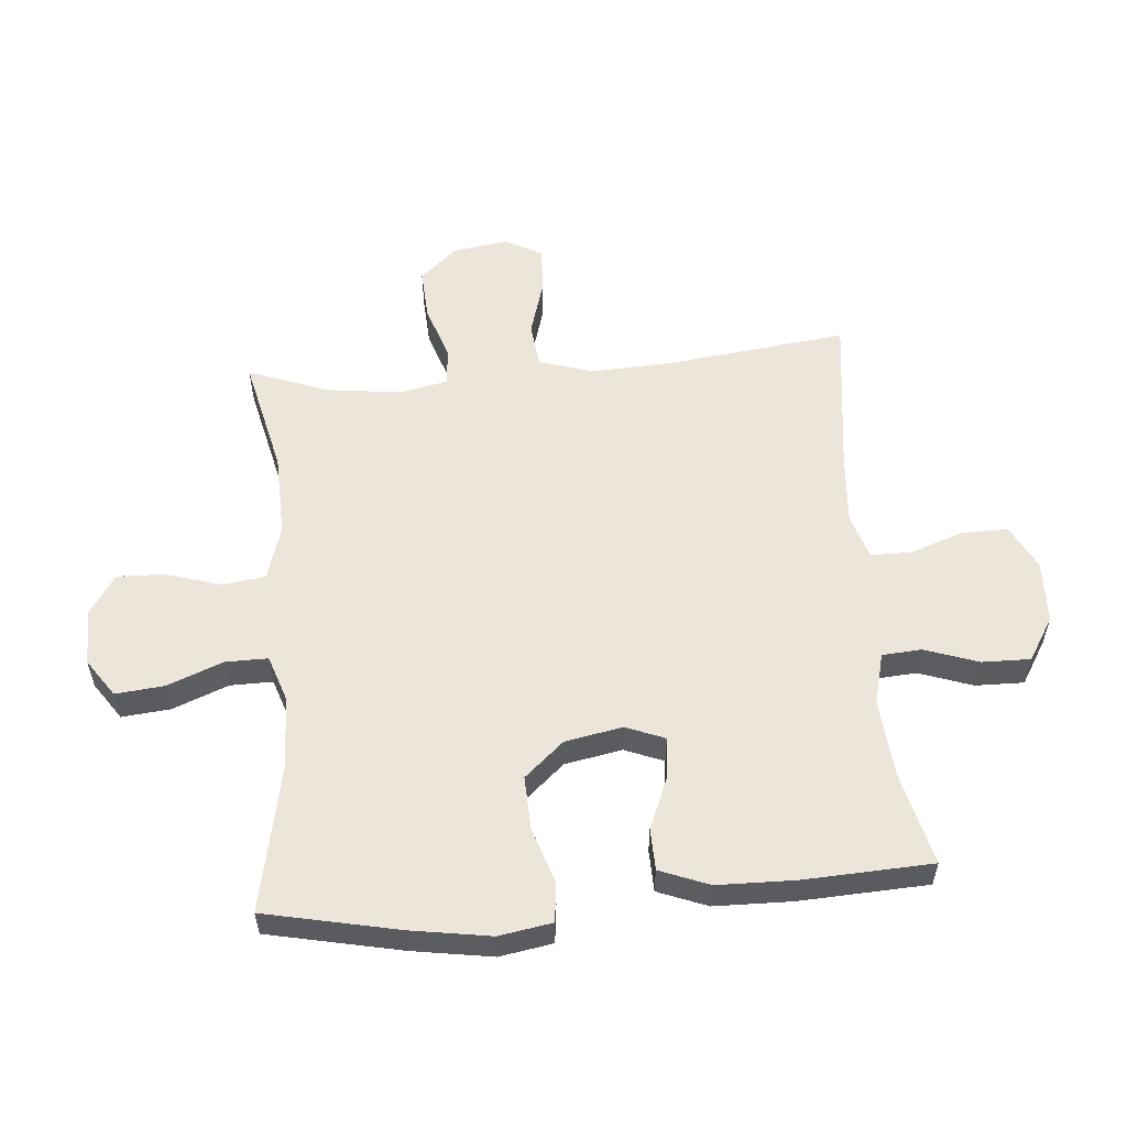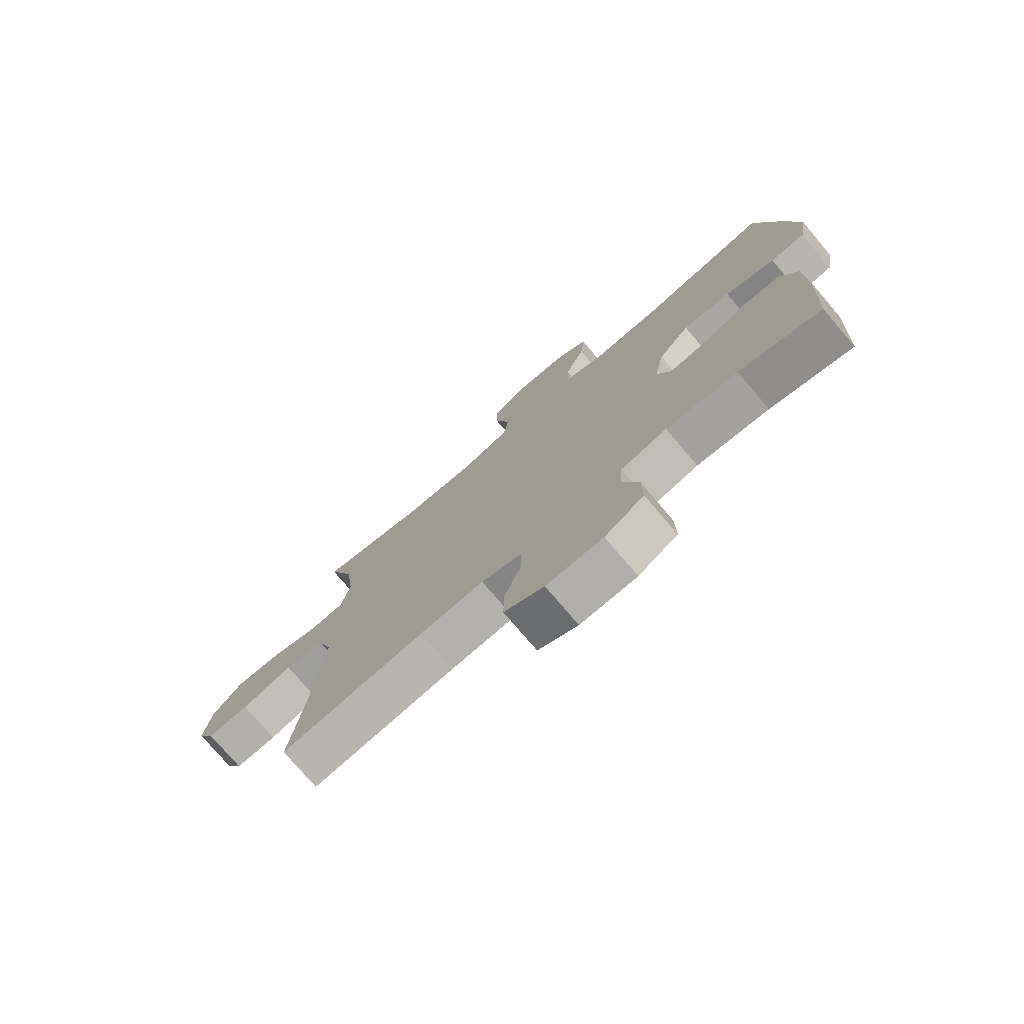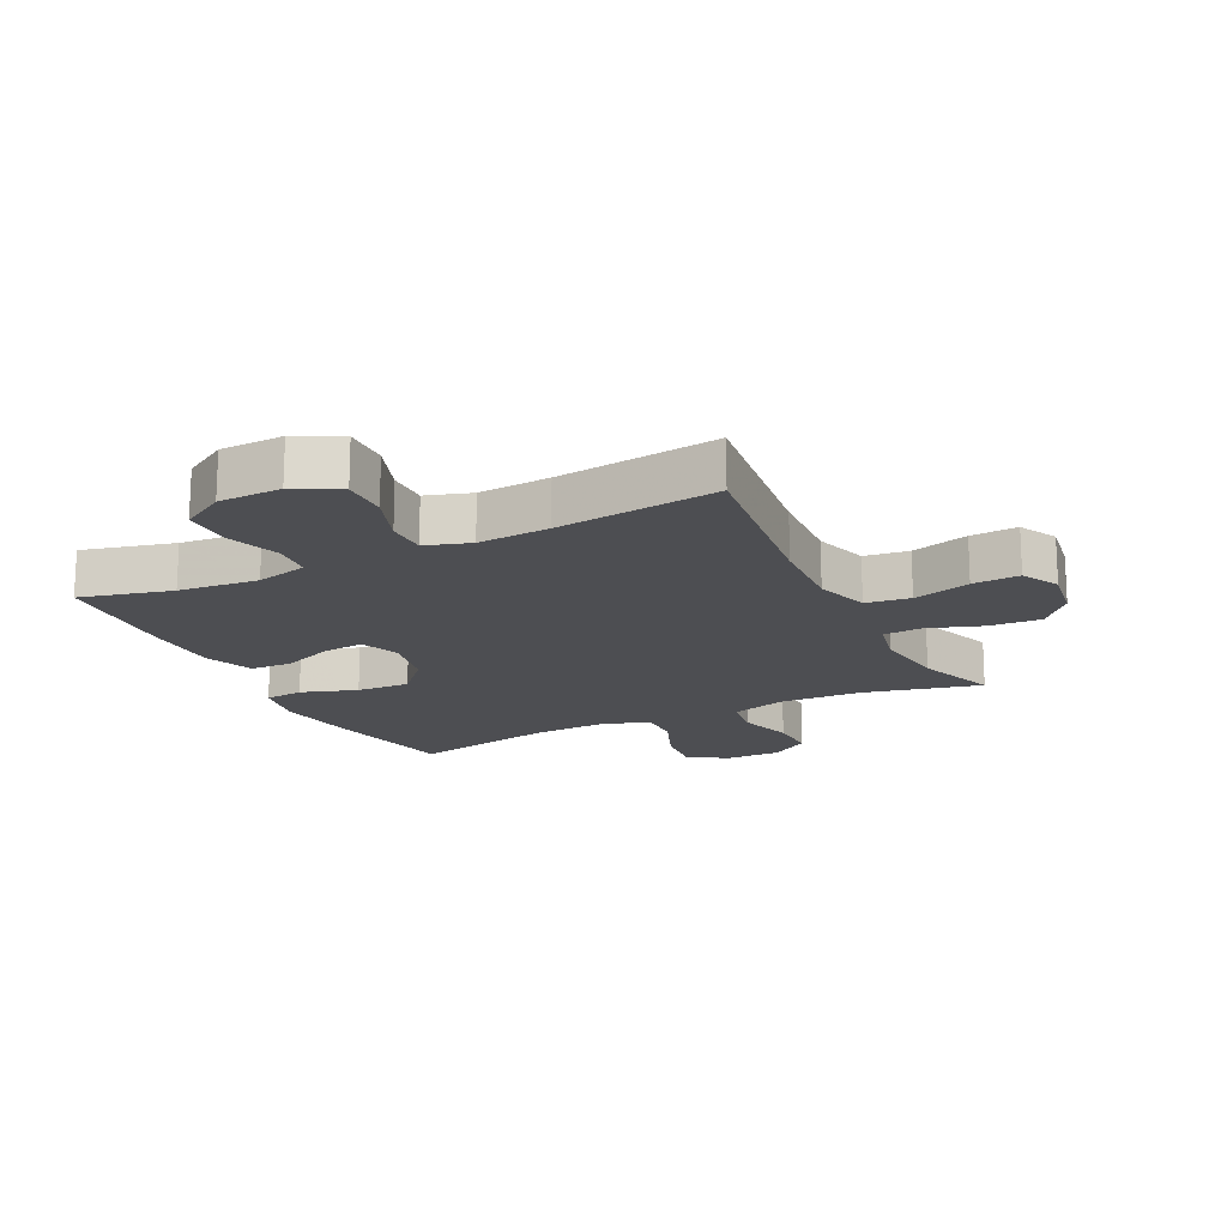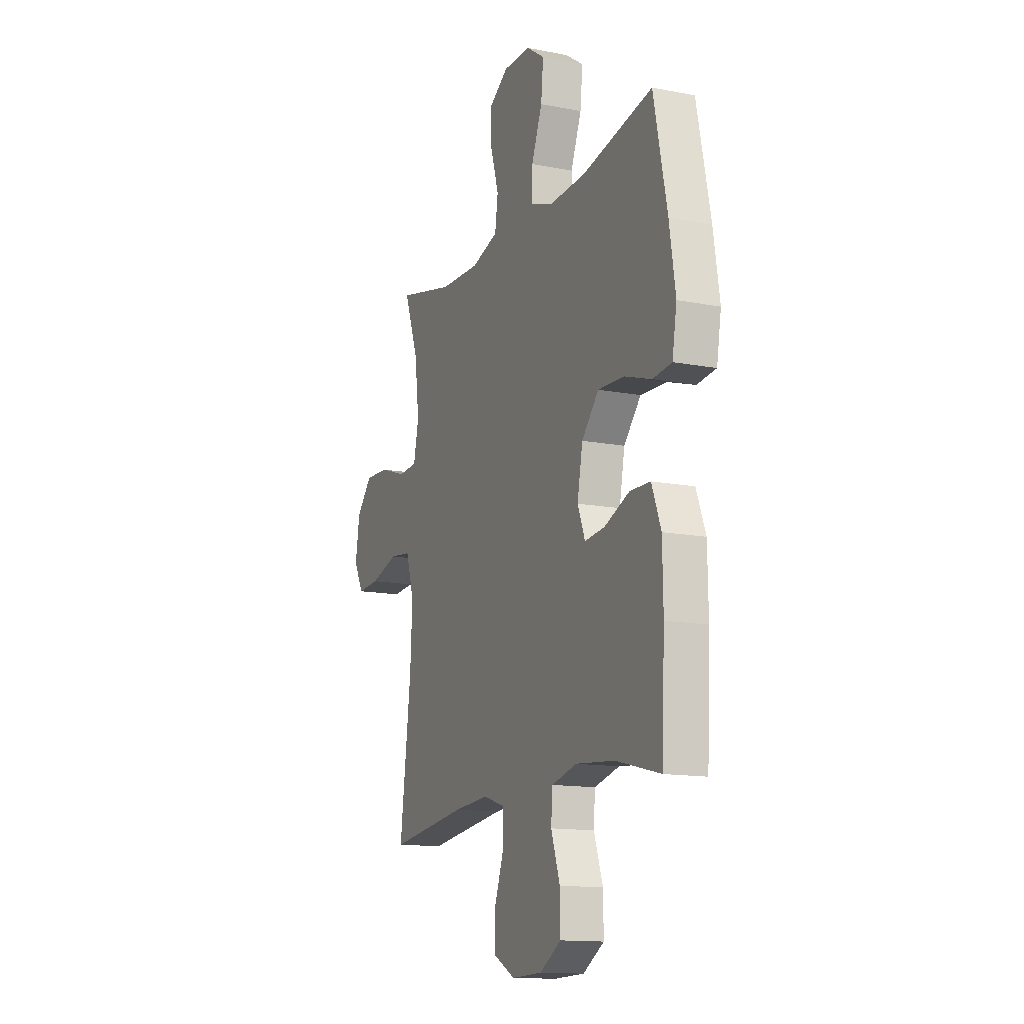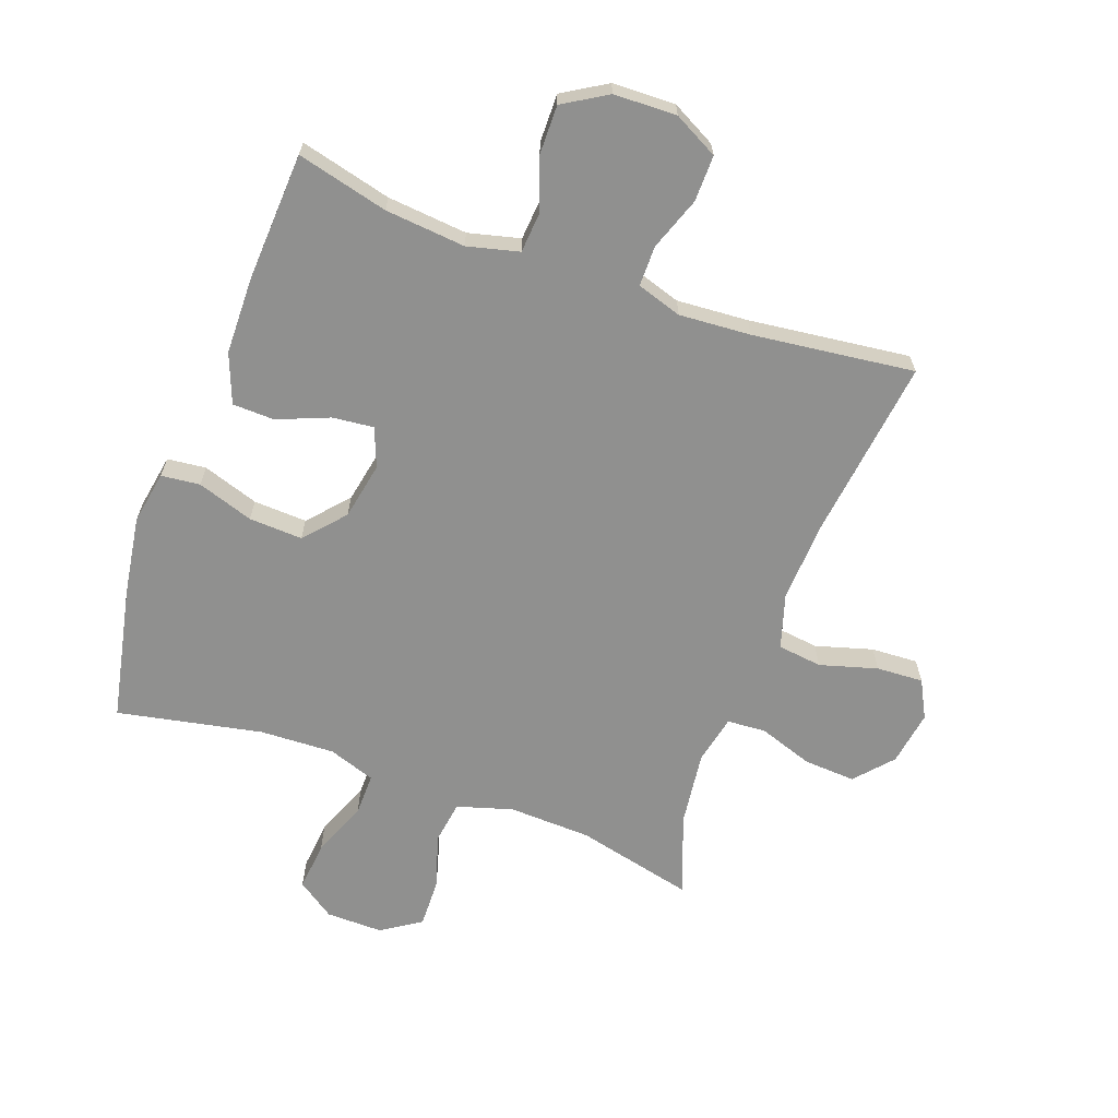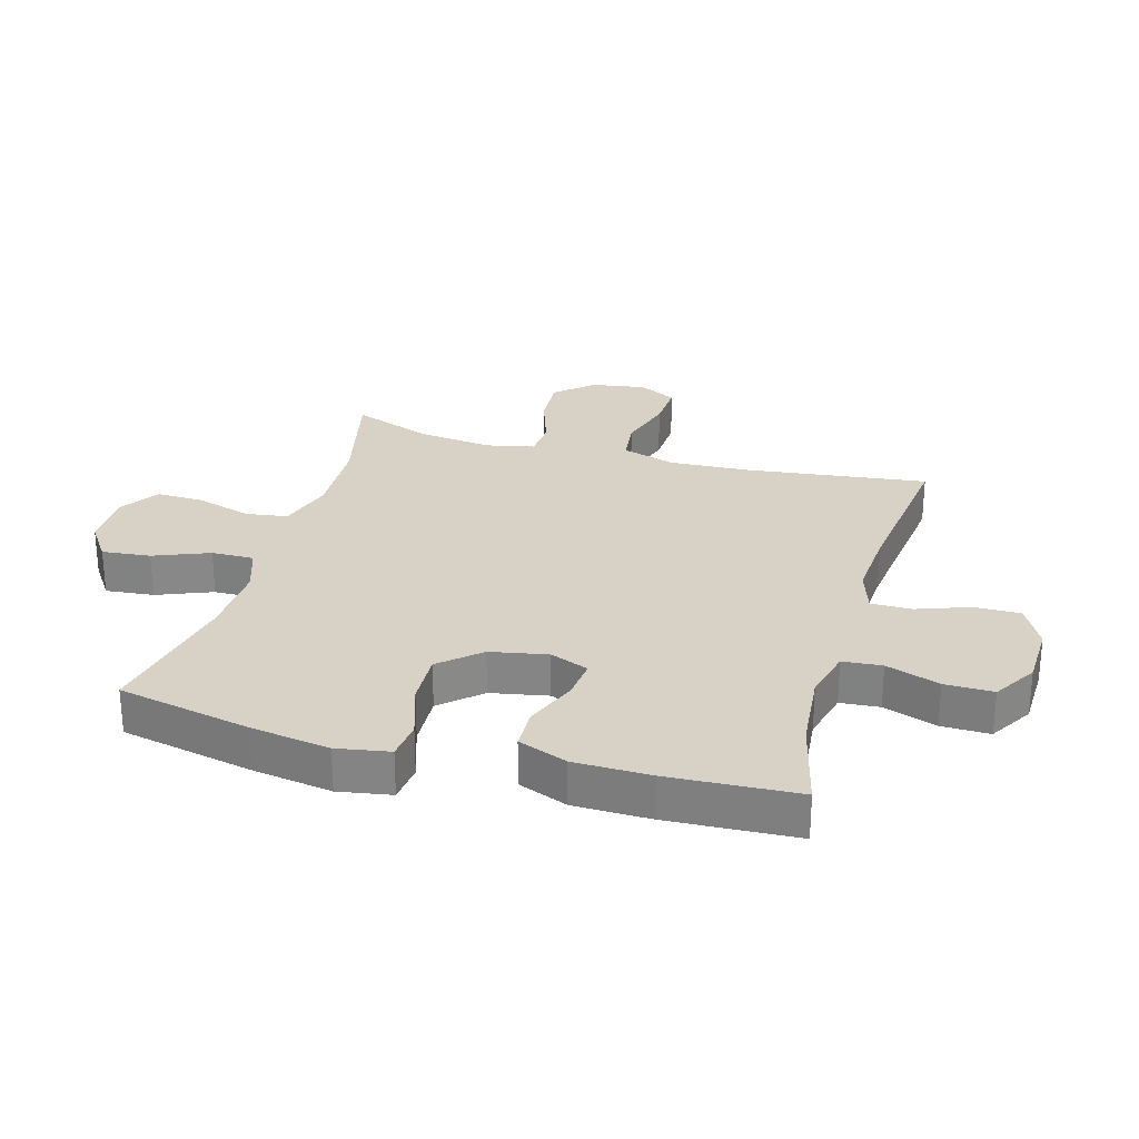
<metadata>
{"format":"obj","ext":"obj","renderer":"f3d","projection":"perspective","resolution":1024,"background":"white","views":[{"elev":56.0,"azim":85.4,"up":"+Y"},{"elev":-76.3,"azim":40.4,"up":"+Z"},{"elev":-17.2,"azim":-153.8,"up":"+Y"},{"elev":-13.9,"azim":66.7,"up":"+Z"},{"elev":-65.6,"azim":160.0,"up":"+Y"},{"elev":27.6,"azim":105.9,"up":"+Y"}]}
</metadata>
<code>
v -0.5 0.07 0.5
v -0.309 0.07 0.455
v -0.175 0.07 0.45
v -0.085 0.07 0.477
v -0.075 0.07 0.546
v -0.102 0.07 0.635
v -0.104 0.07 0.713
v -0.04 0.07 0.755
v 0.052 0.07 0.754
v 0.113 0.07 0.712
v 0.105 0.07 0.633
v 0.069 0.07 0.543
v 0.068 0.07 0.474
v 0.144 0.07 0.448
v 0.265 0.07 0.453
v 0.5 0.07 0.5
v 0.545 0.07 0.283
v 0.565 0.07 0.154
v 0.55 0.07 0.068
v 0.487 0.07 0.061
v 0.396 0.07 0.091
v 0.309 0.07 0.095
v 0.252 0.07 0.031
v 0.234 0.07 -0.062
v 0.259 0.07 -0.125
v 0.326 0.07 -0.118
v 0.41 0.07 -0.084
v 0.478 0.07 -0.086
v 0.509 0.07 -0.166
v 0.511 0.07 -0.291
v 0.5 0.07 -0.5
v 0.352 0.07 -0.463
v 0.222 0.07 -0.451
v 0.138 0.07 -0.472
v 0.133 0.07 -0.536
v 0.163 0.07 -0.623
v 0.164 0.07 -0.702
v 0.093 0.07 -0.745
v -0.009 0.07 -0.748
v -0.081 0.07 -0.71
v -0.08 0.07 -0.635
v -0.049 0.07 -0.549
v -0.049 0.07 -0.483
v -0.122 0.07 -0.46
v -0.238 0.07 -0.468
v -0.5 0.07 -0.5
v -0.463 0.07 -0.207
v -0.456 0.07 -0.075
v -0.483 0.07 0.013
v -0.555 0.07 0.022
v -0.648 0.07 -0.005
v -0.724 0.07 -0.009
v -0.756 0.07 0.052
v -0.742 0.07 0.141
v -0.689 0.07 0.201
v -0.605 0.07 0.196
v -0.517 0.07 0.166
v -0.454 0.07 0.17
v -0.437 0.07 0.249
v -0.452 0.07 0.37
v -0.5 0 0.5
v -0.309 0 0.455
v -0.175 0 0.45
v -0.085 0 0.477
v -0.075 0 0.546
v -0.102 0 0.635
v -0.104 0 0.713
v -0.04 0 0.755
v 0.052 0 0.754
v 0.113 0 0.712
v 0.105 0 0.633
v 0.069 0 0.543
v 0.068 0 0.474
v 0.144 0 0.448
v 0.265 0 0.453
v 0.5 0 0.5
v 0.545 0 0.283
v 0.565 0 0.154
v 0.55 0 0.068
v 0.487 0 0.061
v 0.396 0 0.091
v 0.309 0 0.095
v 0.252 0 0.031
v 0.234 0 -0.062
v 0.259 0 -0.125
v 0.326 0 -0.118
v 0.41 0 -0.084
v 0.478 0 -0.086
v 0.509 0 -0.166
v 0.511 0 -0.291
v 0.5 0 -0.5
v 0.352 0 -0.463
v 0.222 0 -0.451
v 0.138 0 -0.472
v 0.133 0 -0.536
v 0.163 0 -0.623
v 0.164 0 -0.702
v 0.093 0 -0.745
v -0.009 0 -0.748
v -0.081 0 -0.71
v -0.08 0 -0.635
v -0.049 0 -0.549
v -0.049 0 -0.483
v -0.122 0 -0.46
v -0.238 0 -0.468
v -0.5 0 -0.5
v -0.463 0 -0.207
v -0.456 0 -0.075
v -0.483 0 0.013
v -0.555 0 0.022
v -0.648 0 -0.005
v -0.724 0 -0.009
v -0.756 0 0.052
v -0.742 0 0.141
v -0.689 0 0.201
v -0.605 0 0.196
v -0.517 0 0.166
v -0.454 0 0.17
v -0.437 0 0.249
v -0.452 0 0.37
f 54 55 56 57
f 54 57 58
f 53 54 58
f 50 51 52 53
f 49 50 53 58
f 48 49 58 59
f 45 46 47
f 44 45 47 48
f 43 44 48 59
f 39 40 41 42
f 39 42 43
f 38 39 43
f 35 36 37 38
f 34 35 38 43
f 33 34 43 59
f 29 30 31 32
f 26 27 28 29
f 25 26 29 32
f 24 25 32 33
f 18 19 20 21
f 18 21 22
f 15 16 17 18
f 14 15 18 22
f 13 14 22 23
f 9 10 11 12
f 9 12 13
f 8 9 13
f 5 6 7 8
f 4 5 8 13
f 3 4 13 23
f 60 1 2
f 24 33 59 60
f 23 24 60
f 2 3 23 60
f 117 116 115 114
f 118 117 114
f 118 114 113
f 113 112 111 110
f 118 113 110 109
f 119 118 109 108
f 107 106 105
f 108 107 105 104
f 119 108 104 103
f 102 101 100 99
f 103 102 99
f 103 99 98
f 98 97 96 95
f 103 98 95 94
f 119 103 94 93
f 92 91 90 89
f 89 88 87 86
f 92 89 86 85
f 93 92 85 84
f 81 80 79 78
f 82 81 78
f 78 77 76 75
f 82 78 75 74
f 83 82 74 73
f 72 71 70 69
f 73 72 69
f 73 69 68
f 68 67 66 65
f 73 68 65 64
f 83 73 64 63
f 62 61 120
f 120 119 93 84
f 120 84 83
f 120 83 63 62
f 1 61 62 2
f 2 62 63 3
f 3 63 64 4
f 4 64 65 5
f 5 65 66 6
f 6 66 67 7
f 7 67 68 8
f 8 68 69 9
f 9 69 70 10
f 10 70 71 11
f 11 71 72 12
f 12 72 73 13
f 13 73 74 14
f 14 74 75 15
f 15 75 76 16
f 16 76 77 17
f 17 77 78 18
f 18 78 79 19
f 19 79 80 20
f 20 80 81 21
f 21 81 82 22
f 22 82 83 23
f 23 83 84 24
f 24 84 85 25
f 25 85 86 26
f 26 86 87 27
f 27 87 88 28
f 28 88 89 29
f 29 89 90 30
f 30 90 91 31
f 31 91 92 32
f 32 92 93 33
f 33 93 94 34
f 34 94 95 35
f 35 95 96 36
f 36 96 97 37
f 37 97 98 38
f 38 98 99 39
f 39 99 100 40
f 40 100 101 41
f 41 101 102 42
f 42 102 103 43
f 43 103 104 44
f 44 104 105 45
f 45 105 106 46
f 46 106 107 47
f 47 107 108 48
f 48 108 109 49
f 49 109 110 50
f 50 110 111 51
f 51 111 112 52
f 52 112 113 53
f 53 113 114 54
f 54 114 115 55
f 55 115 116 56
f 56 116 117 57
f 57 117 118 58
f 58 118 119 59
f 59 119 120 60
f 60 120 61 1

</code>
